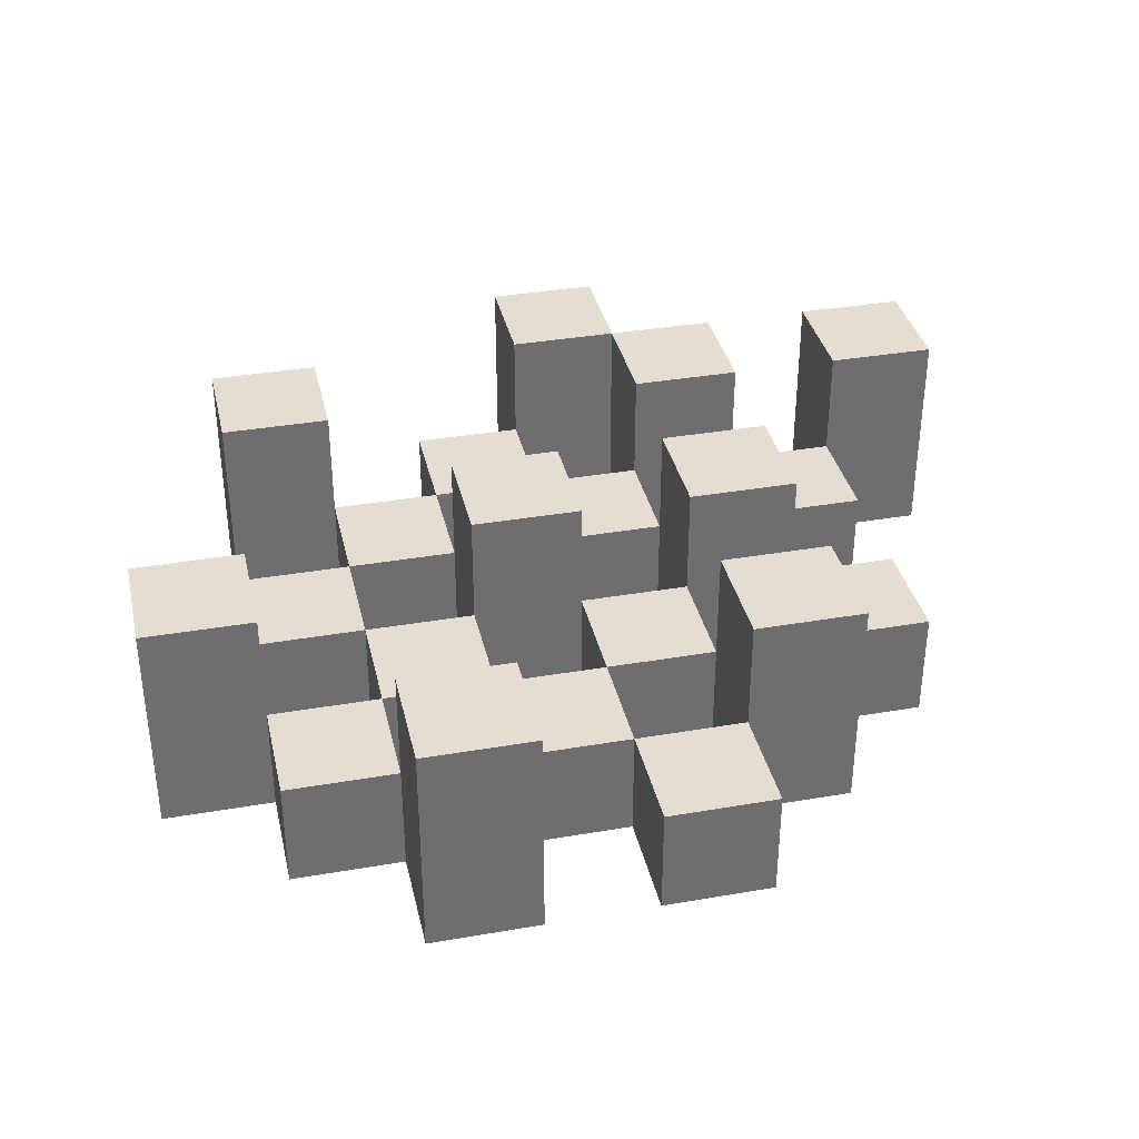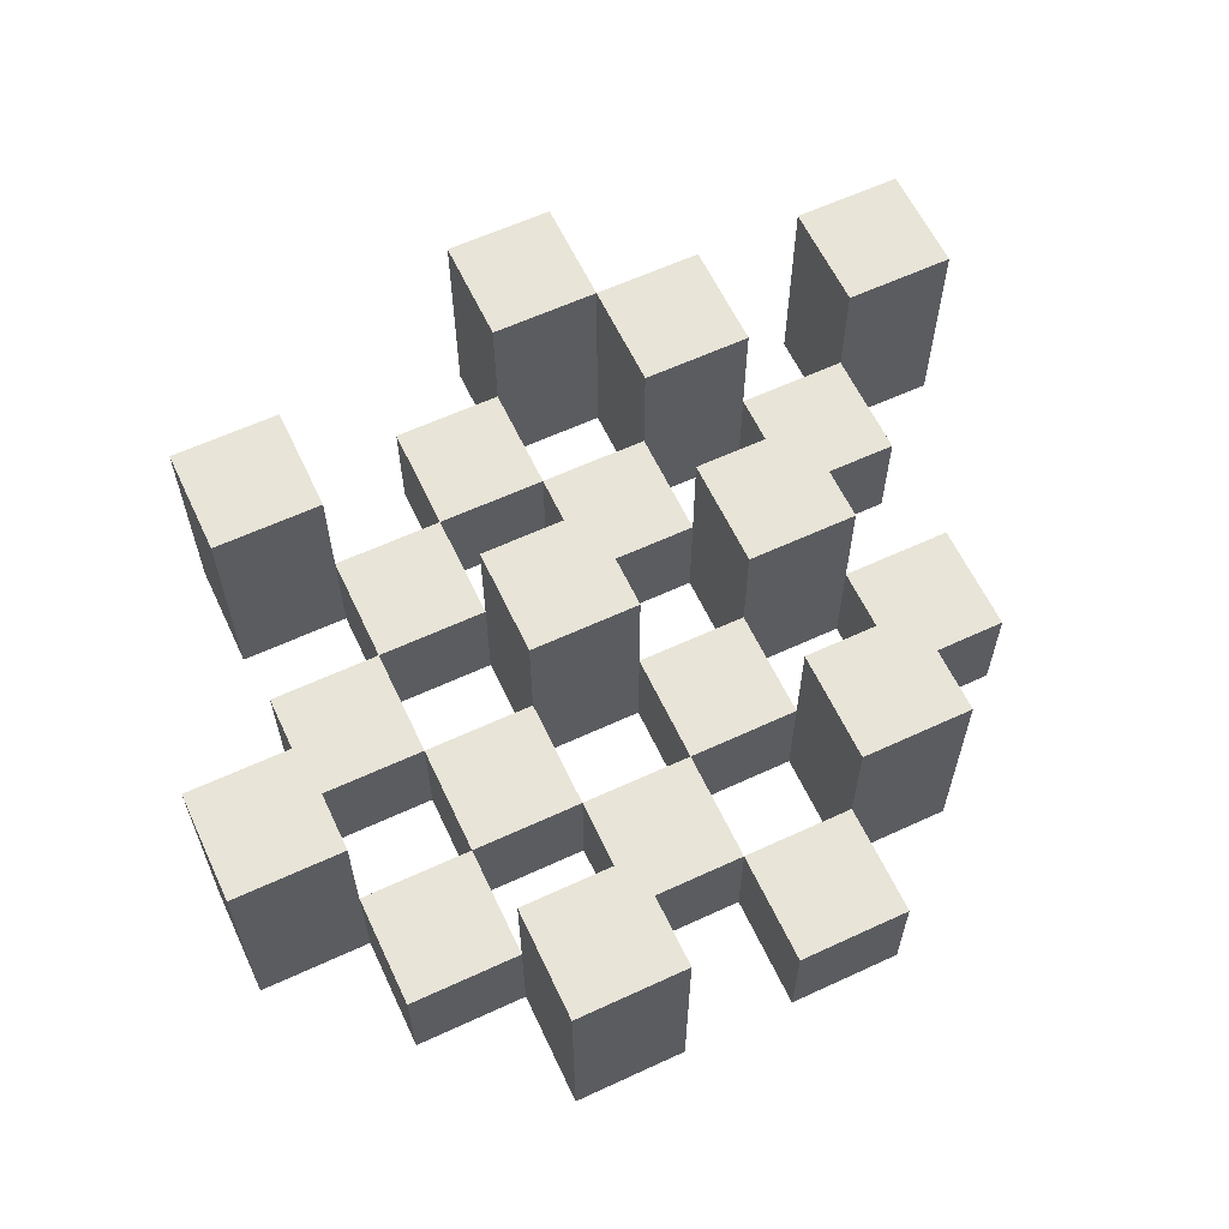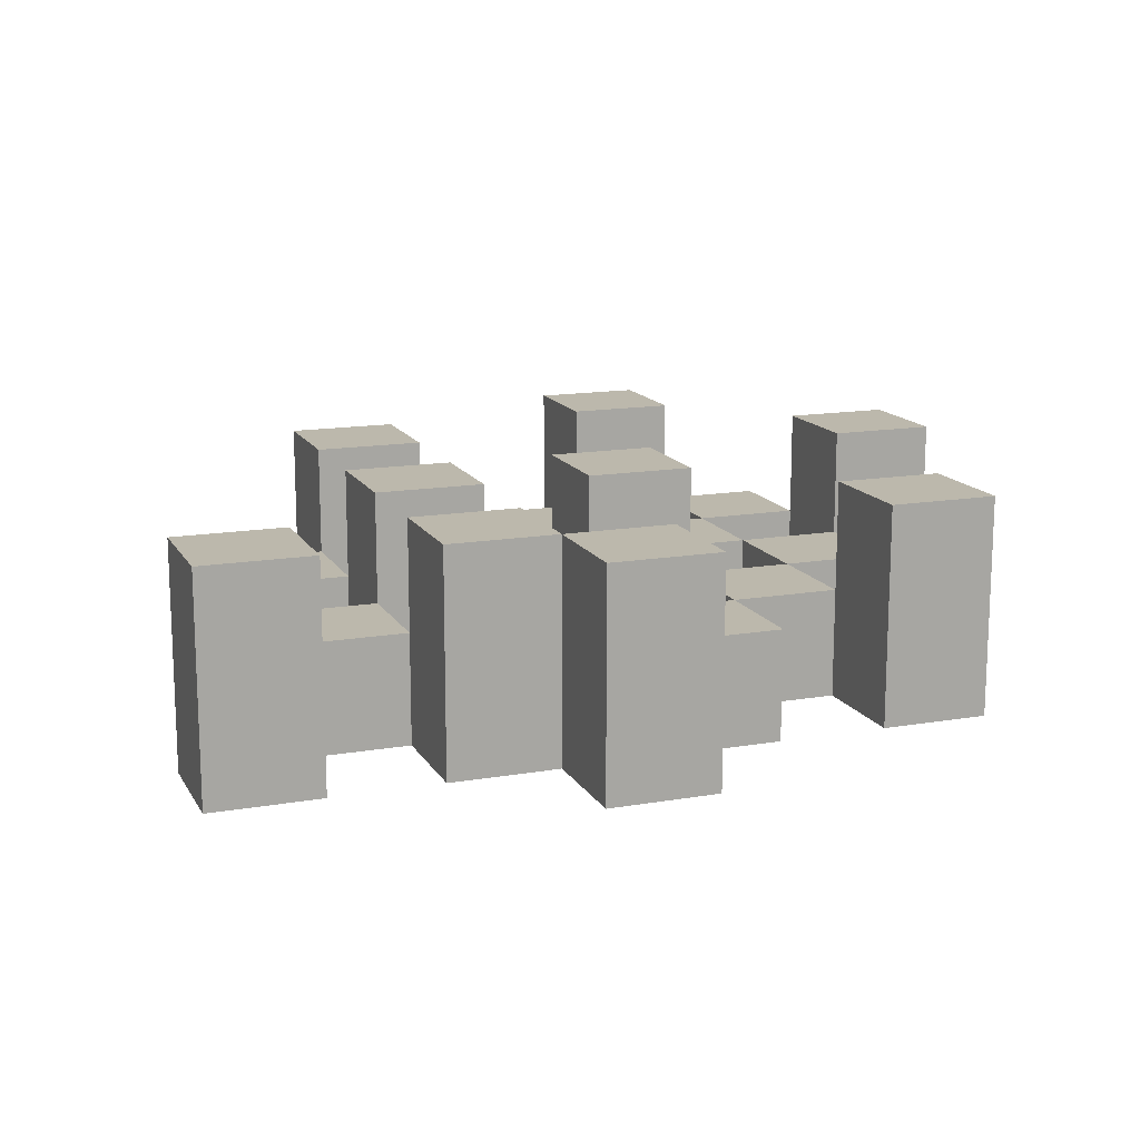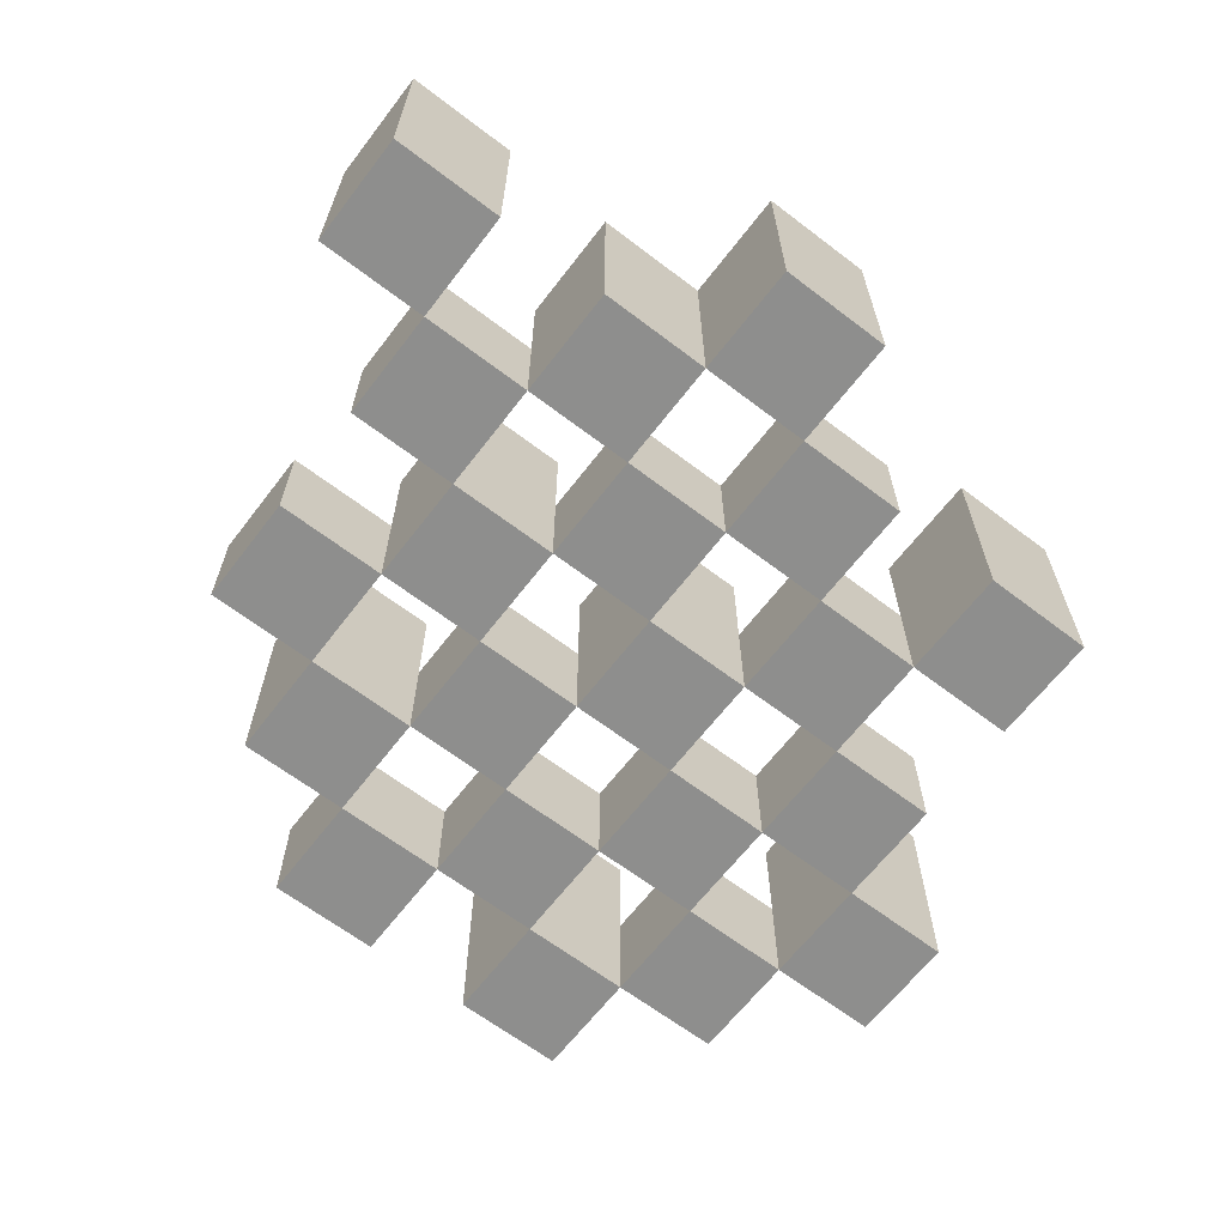
<metadata>
{"format":"obj","ext":"obj","renderer":"f3d","projection":"perspective","resolution":1024,"background":"white","views":[{"elev":36.0,"azim":-12.7,"up":"+Y"},{"elev":61.4,"azim":-25.2,"up":"+Y"},{"elev":14.6,"azim":159.6,"up":"+Y"},{"elev":-64.8,"azim":142.5,"up":"+Y"}]}
</metadata>
<code>
o
v 38.2 0.9 -2.5
v 38.2 0.9 -2.6
v 38.2 1.1 -2.5
v 38.2 1.1 -2.6
v 38.3 0.9 -2.4
v 38.3 0.9 -2.5
v 38.3 0.9 -2.6
v 38.3 0.9 -2.7
v 38.3 0.9 -2.8
v 38.3 0.9 -2.9
v 38.3 1 -2.4
v 38.3 1 -2.5
v 38.3 1 -2.6
v 38.3 1 -2.7
v 38.3 1.1 -2.8
v 38.3 1.1 -2.9
v 38.4 0.9 -2.3
v 38.4 0.9 -2.4
v 38.4 0.9 -2.5
v 38.4 0.9 -2.6
v 38.4 0.9 -2.7
v 38.4 0.9 -2.8
v 38.4 1 -2.4
v 38.4 1 -2.5
v 38.4 1 -2.6
v 38.4 1 -2.7
v 38.4 1 -2.8
v 38.4 1.1 -2.3
v 38.4 1.1 -2.4
v 38.5 0.9 -2.4
v 38.5 0.9 -2.5
v 38.5 0.9 -2.6
v 38.5 0.9 -2.7
v 38.5 0.9 -2.8
v 38.5 0.9 -2.9
v 38.5 1 -2.4
v 38.5 1 -2.5
v 38.5 1 -2.6
v 38.5 1 -2.7
v 38.5 1 -2.8
v 38.5 1 -2.9
v 38.5 1.1 -2.6
v 38.5 1.1 -2.7
v 38.6 0.9 -2.3
v 38.6 0.9 -2.4
v 38.6 0.9 -2.5
v 38.6 0.9 -2.6
v 38.6 0.9 -2.7
v 38.6 0.9 -2.8
v 38.6 0.9 -2.9
v 38.6 0.9 -3
v 38.6 1 -2.3
v 38.6 1 -2.4
v 38.6 1 -2.5
v 38.6 1 -2.6
v 38.6 1 -2.7
v 38.6 1 -2.8
v 38.6 1 -2.9
v 38.6 1.1 -2.9
v 38.6 1.1 -3
v 38.7 0.9 -2.4
v 38.7 0.9 -2.5
v 38.7 0.9 -2.6
v 38.7 0.9 -2.7
v 38.7 0.9 -2.8
v 38.7 0.9 -2.9
v 38.7 1 -2.4
v 38.7 1 -2.5
v 38.7 1 -2.6
v 38.7 1 -2.7
v 38.7 1 -2.8
v 38.7 1.1 -2.4
v 38.7 1.1 -2.5
v 38.7 1.1 -2.6
v 38.7 1.1 -2.7
v 38.7 1.1 -2.8
v 38.7 1.1 -2.9
v 38.8 0.9 -2.5
v 38.8 0.9 -2.6
v 38.8 0.9 -2.7
v 38.8 0.9 -2.8
v 38.8 1 -2.5
v 38.8 1 -2.6
v 38.8 1 -2.7
v 38.8 1 -2.8
v 38.9 0.9 -2.8
v 38.9 0.9 -2.9
v 38.9 1 -2.8
v 38.9 1.1 -2.8
v 38.9 1.1 -2.9
v 38.3 0.9 -2.5
v 38.3 0.9 -2.6
v 38.3 1 -2.5
v 38.3 1 -2.6
v 38.3 1.1 -2.5
v 38.3 1.1 -2.6
v 38.4 0.9 -2.4
v 38.4 0.9 -2.5
v 38.4 0.9 -2.6
v 38.4 0.9 -2.7
v 38.4 0.9 -2.8
v 38.4 0.9 -2.9
v 38.4 1 -2.4
v 38.4 1 -2.5
v 38.4 1 -2.6
v 38.4 1 -2.7
v 38.4 1 -2.8
v 38.4 1.1 -2.8
v 38.4 1.1 -2.9
v 38.5 0.9 -2.3
v 38.5 0.9 -2.4
v 38.5 0.9 -2.5
v 38.5 0.9 -2.6
v 38.5 0.9 -2.7
v 38.5 0.9 -2.8
v 38.5 1 -2.4
v 38.5 1 -2.5
v 38.5 1 -2.6
v 38.5 1 -2.7
v 38.5 1 -2.8
v 38.5 1.1 -2.3
v 38.5 1.1 -2.4
v 38.6 0.9 -2.4
v 38.6 0.9 -2.5
v 38.6 0.9 -2.6
v 38.6 0.9 -2.7
v 38.6 0.9 -2.8
v 38.6 0.9 -2.9
v 38.6 1 -2.4
v 38.6 1 -2.5
v 38.6 1 -2.6
v 38.6 1 -2.7
v 38.6 1 -2.8
v 38.6 1 -2.9
v 38.6 1.1 -2.6
v 38.6 1.1 -2.7
v 38.7 0.9 -2.3
v 38.7 0.9 -2.4
v 38.7 0.9 -2.5
v 38.7 0.9 -2.6
v 38.7 0.9 -2.7
v 38.7 0.9 -2.8
v 38.7 0.9 -2.9
v 38.7 0.9 -3
v 38.7 1 -2.3
v 38.7 1 -2.4
v 38.7 1 -2.5
v 38.7 1 -2.6
v 38.7 1 -2.7
v 38.7 1 -2.8
v 38.7 1.1 -2.9
v 38.7 1.1 -3
v 38.8 0.9 -2.4
v 38.8 0.9 -2.5
v 38.8 0.9 -2.6
v 38.8 0.9 -2.7
v 38.8 0.9 -2.8
v 38.8 0.9 -2.9
v 38.8 1 -2.5
v 38.8 1 -2.6
v 38.8 1 -2.7
v 38.8 1 -2.8
v 38.8 1.1 -2.4
v 38.8 1.1 -2.5
v 38.8 1.1 -2.6
v 38.8 1.1 -2.7
v 38.8 1.1 -2.8
v 38.8 1.1 -2.9
v 38.9 0.9 -2.5
v 38.9 0.9 -2.6
v 38.9 0.9 -2.7
v 38.9 0.9 -2.8
v 38.9 1 -2.5
v 38.9 1 -2.6
v 38.9 1 -2.7
v 38.9 1 -2.8
v 39 0.9 -2.8
v 39 0.9 -2.9
v 39 1.1 -2.8
v 39 1.1 -2.9
v 38.4 0.9 -2.3
v 38.4 1.1 -2.3
v 38.5 0.9 -2.3
v 38.5 1.1 -2.3
v 38.6 0.9 -2.3
v 38.6 1 -2.3
v 38.7 0.9 -2.3
v 38.7 1 -2.3
v 38.3 0.9 -2.4
v 38.3 1 -2.4
v 38.4 0.9 -2.4
v 38.4 1 -2.4
v 38.5 0.9 -2.4
v 38.5 1 -2.4
v 38.6 0.9 -2.4
v 38.6 1 -2.4
v 38.7 0.9 -2.4
v 38.7 1 -2.4
v 38.7 1.1 -2.4
v 38.8 0.9 -2.4
v 38.8 1.1 -2.4
v 38.2 0.9 -2.5
v 38.2 1.1 -2.5
v 38.3 0.9 -2.5
v 38.3 1 -2.5
v 38.3 1.1 -2.5
v 38.4 0.9 -2.5
v 38.4 1 -2.5
v 38.5 0.9 -2.5
v 38.5 1 -2.5
v 38.6 0.9 -2.5
v 38.6 1 -2.5
v 38.7 0.9 -2.5
v 38.7 1 -2.5
v 38.8 0.9 -2.5
v 38.8 1 -2.5
v 38.9 0.9 -2.5
v 38.9 1 -2.5
v 38.3 0.9 -2.6
v 38.3 1 -2.6
v 38.4 0.9 -2.6
v 38.4 1 -2.6
v 38.5 0.9 -2.6
v 38.5 1 -2.6
v 38.5 1.1 -2.6
v 38.6 0.9 -2.6
v 38.6 1 -2.6
v 38.6 1.1 -2.6
v 38.7 0.9 -2.6
v 38.7 1 -2.6
v 38.7 1.1 -2.6
v 38.8 0.9 -2.6
v 38.8 1 -2.6
v 38.8 1.1 -2.6
v 38.4 0.9 -2.7
v 38.4 1 -2.7
v 38.5 0.9 -2.7
v 38.5 1 -2.7
v 38.6 0.9 -2.7
v 38.6 1 -2.7
v 38.7 0.9 -2.7
v 38.7 1 -2.7
v 38.8 0.9 -2.7
v 38.8 1 -2.7
v 38.9 0.9 -2.7
v 38.9 1 -2.7
v 38.3 0.9 -2.8
v 38.3 1.1 -2.8
v 38.4 0.9 -2.8
v 38.4 1 -2.8
v 38.4 1.1 -2.8
v 38.5 0.9 -2.8
v 38.5 1 -2.8
v 38.6 0.9 -2.8
v 38.6 1 -2.8
v 38.7 0.9 -2.8
v 38.7 1 -2.8
v 38.7 1.1 -2.8
v 38.8 0.9 -2.8
v 38.8 1 -2.8
v 38.8 1.1 -2.8
v 38.9 0.9 -2.8
v 38.9 1 -2.8
v 38.9 1.1 -2.8
v 39 0.9 -2.8
v 39 1.1 -2.8
v 38.6 0.9 -2.9
v 38.6 1 -2.9
v 38.6 1.1 -2.9
v 38.7 0.9 -2.9
v 38.7 1.1 -2.9
v 38.4 0.9 -2.4
v 38.4 1 -2.4
v 38.4 1.1 -2.4
v 38.5 0.9 -2.4
v 38.5 1 -2.4
v 38.5 1.1 -2.4
v 38.6 0.9 -2.4
v 38.6 1 -2.4
v 38.7 0.9 -2.4
v 38.7 1 -2.4
v 38.3 0.9 -2.5
v 38.3 1 -2.5
v 38.4 0.9 -2.5
v 38.4 1 -2.5
v 38.5 0.9 -2.5
v 38.5 1 -2.5
v 38.6 0.9 -2.5
v 38.6 1 -2.5
v 38.7 0.9 -2.5
v 38.7 1 -2.5
v 38.7 1.1 -2.5
v 38.8 0.9 -2.5
v 38.8 1 -2.5
v 38.8 1.1 -2.5
v 38.2 0.9 -2.6
v 38.2 1.1 -2.6
v 38.3 0.9 -2.6
v 38.3 1 -2.6
v 38.3 1.1 -2.6
v 38.4 0.9 -2.6
v 38.4 1 -2.6
v 38.5 0.9 -2.6
v 38.5 1 -2.6
v 38.6 0.9 -2.6
v 38.6 1 -2.6
v 38.7 0.9 -2.6
v 38.7 1 -2.6
v 38.8 0.9 -2.6
v 38.8 1 -2.6
v 38.9 0.9 -2.6
v 38.9 1 -2.6
v 38.3 0.9 -2.7
v 38.3 1 -2.7
v 38.4 0.9 -2.7
v 38.4 1 -2.7
v 38.5 0.9 -2.7
v 38.5 1 -2.7
v 38.5 1.1 -2.7
v 38.6 0.9 -2.7
v 38.6 1 -2.7
v 38.6 1.1 -2.7
v 38.7 0.9 -2.7
v 38.7 1 -2.7
v 38.7 1.1 -2.7
v 38.8 0.9 -2.7
v 38.8 1 -2.7
v 38.8 1.1 -2.7
v 38.4 0.9 -2.8
v 38.4 1 -2.8
v 38.5 0.9 -2.8
v 38.5 1 -2.8
v 38.6 0.9 -2.8
v 38.6 1 -2.8
v 38.7 0.9 -2.8
v 38.7 1 -2.8
v 38.8 0.9 -2.8
v 38.8 1 -2.8
v 38.9 0.9 -2.8
v 38.9 1 -2.8
v 38.3 0.9 -2.9
v 38.3 1.1 -2.9
v 38.4 0.9 -2.9
v 38.4 1.1 -2.9
v 38.5 0.9 -2.9
v 38.5 1 -2.9
v 38.6 0.9 -2.9
v 38.6 1 -2.9
v 38.7 0.9 -2.9
v 38.7 1.1 -2.9
v 38.8 0.9 -2.9
v 38.8 1.1 -2.9
v 38.9 0.9 -2.9
v 38.9 1.1 -2.9
v 39 0.9 -2.9
v 39 1.1 -2.9
v 38.6 0.9 -3
v 38.6 1.1 -3
v 38.7 0.9 -3
v 38.7 1.1 -3
v 38.4 0.9 -2.3
v 38.5 0.9 -2.3
v 38.6 0.9 -2.3
v 38.7 0.9 -2.3
v 38.3 0.9 -2.4
v 38.4 0.9 -2.4
v 38.5 0.9 -2.4
v 38.6 0.9 -2.4
v 38.7 0.9 -2.4
v 38.8 0.9 -2.4
v 38.2 0.9 -2.5
v 38.3 0.9 -2.5
v 38.4 0.9 -2.5
v 38.5 0.9 -2.5
v 38.6 0.9 -2.5
v 38.7 0.9 -2.5
v 38.8 0.9 -2.5
v 38.9 0.9 -2.5
v 38.2 0.9 -2.6
v 38.3 0.9 -2.6
v 38.4 0.9 -2.6
v 38.5 0.9 -2.6
v 38.6 0.9 -2.6
v 38.7 0.9 -2.6
v 38.8 0.9 -2.6
v 38.9 0.9 -2.6
v 38.3 0.9 -2.7
v 38.4 0.9 -2.7
v 38.5 0.9 -2.7
v 38.6 0.9 -2.7
v 38.7 0.9 -2.7
v 38.8 0.9 -2.7
v 38.9 0.9 -2.7
v 38.3 0.9 -2.8
v 38.4 0.9 -2.8
v 38.5 0.9 -2.8
v 38.6 0.9 -2.8
v 38.7 0.9 -2.8
v 38.8 0.9 -2.8
v 38.9 0.9 -2.8
v 39 0.9 -2.8
v 38.3 0.9 -2.9
v 38.4 0.9 -2.9
v 38.5 0.9 -2.9
v 38.6 0.9 -2.9
v 38.7 0.9 -2.9
v 38.8 0.9 -2.9
v 38.9 0.9 -2.9
v 39 0.9 -2.9
v 38.6 0.9 -3
v 38.7 0.9 -3
v 38.6 1 -2.3
v 38.7 1 -2.3
v 38.3 1 -2.4
v 38.4 1 -2.4
v 38.5 1 -2.4
v 38.6 1 -2.4
v 38.7 1 -2.4
v 38.3 1 -2.5
v 38.4 1 -2.5
v 38.5 1 -2.5
v 38.6 1 -2.5
v 38.7 1 -2.5
v 38.8 1 -2.5
v 38.9 1 -2.5
v 38.3 1 -2.6
v 38.4 1 -2.6
v 38.5 1 -2.6
v 38.6 1 -2.6
v 38.7 1 -2.6
v 38.8 1 -2.6
v 38.9 1 -2.6
v 38.3 1 -2.7
v 38.4 1 -2.7
v 38.5 1 -2.7
v 38.6 1 -2.7
v 38.7 1 -2.7
v 38.8 1 -2.7
v 38.9 1 -2.7
v 38.4 1 -2.8
v 38.5 1 -2.8
v 38.6 1 -2.8
v 38.7 1 -2.8
v 38.8 1 -2.8
v 38.9 1 -2.8
v 38.5 1 -2.9
v 38.6 1 -2.9
v 38.4 1.1 -2.3
v 38.5 1.1 -2.3
v 38.4 1.1 -2.4
v 38.5 1.1 -2.4
v 38.7 1.1 -2.4
v 38.8 1.1 -2.4
v 38.2 1.1 -2.5
v 38.3 1.1 -2.5
v 38.7 1.1 -2.5
v 38.8 1.1 -2.5
v 38.2 1.1 -2.6
v 38.3 1.1 -2.6
v 38.5 1.1 -2.6
v 38.6 1.1 -2.6
v 38.7 1.1 -2.6
v 38.8 1.1 -2.6
v 38.5 1.1 -2.7
v 38.6 1.1 -2.7
v 38.7 1.1 -2.7
v 38.8 1.1 -2.7
v 38.3 1.1 -2.8
v 38.4 1.1 -2.8
v 38.7 1.1 -2.8
v 38.8 1.1 -2.8
v 38.9 1.1 -2.8
v 39 1.1 -2.8
v 38.3 1.1 -2.9
v 38.4 1.1 -2.9
v 38.6 1.1 -2.9
v 38.7 1.1 -2.9
v 38.8 1.1 -2.9
v 38.9 1.1 -2.9
v 39 1.1 -2.9
v 38.6 1.1 -3
v 38.7 1.1 -3
f 3 2 1
f 4 2 3
f 11 6 5
f 12 6 11
f 13 8 7
f 14 8 13
f 15 10 9
f 16 10 15
f 23 18 17
f 24 20 19
f 25 20 24
f 26 22 21
f 27 22 26
f 28 23 17
f 29 23 28
f 36 31 30
f 37 31 36
f 38 33 32
f 39 33 38
f 40 35 34
f 41 35 40
f 42 39 38
f 43 39 42
f 52 45 44
f 53 45 52
f 54 47 46
f 55 47 54
f 56 49 48
f 57 49 56
f 58 51 50
f 59 51 58
f 60 51 59
f 67 62 61
f 68 62 67
f 69 64 63
f 70 64 69
f 71 66 65
f 72 68 67
f 73 68 72
f 74 70 69
f 75 70 74
f 76 66 71
f 77 66 76
f 82 79 78
f 83 79 82
f 84 81 80
f 85 81 84
f 88 87 86
f 89 87 88
f 90 87 89
f 91 92 93
f 93 92 94
f 93 94 95
f 95 94 96
f 97 98 103
f 103 98 104
f 99 100 105
f 105 100 106
f 101 102 107
f 107 102 108
f 108 102 109
f 110 111 116
f 112 113 117
f 117 113 118
f 114 115 119
f 119 115 120
f 110 116 121
f 121 116 122
f 123 124 129
f 129 124 130
f 125 126 131
f 131 126 132
f 127 128 133
f 133 128 134
f 131 132 135
f 135 132 136
f 137 138 145
f 145 138 146
f 139 140 147
f 147 140 148
f 141 142 149
f 149 142 150
f 143 144 151
f 151 144 152
f 153 154 159
f 155 156 160
f 160 156 161
f 157 158 162
f 153 159 163
f 163 159 164
f 160 161 165
f 165 161 166
f 162 158 167
f 167 158 168
f 169 170 173
f 173 170 174
f 171 172 175
f 175 172 176
f 177 178 179
f 179 178 180
f 183 182 181
f 184 182 183
f 187 186 185
f 188 186 187
f 191 190 189
f 192 190 191
f 195 194 193
f 196 194 195
f 200 198 197
f 200 199 198
f 201 199 200
f 204 203 202
f 205 203 204
f 206 203 205
f 209 208 207
f 210 208 209
f 213 212 211
f 214 212 213
f 217 216 215
f 218 216 217
f 221 220 219
f 222 220 221
f 226 224 223
f 226 225 224
f 227 225 226
f 228 225 227
f 232 230 229
f 232 231 230
f 233 231 232
f 234 231 233
f 237 236 235
f 238 236 237
f 241 240 239
f 242 240 241
f 245 244 243
f 246 244 245
f 249 248 247
f 250 248 249
f 251 248 250
f 254 253 252
f 255 253 254
f 259 257 256
f 259 258 257
f 260 258 259
f 261 258 260
f 265 263 262
f 265 264 263
f 266 264 265
f 270 268 267
f 270 269 268
f 271 269 270
f 272 273 275
f 273 274 275
f 275 274 276
f 276 274 277
f 278 279 280
f 280 279 281
f 282 283 284
f 284 283 285
f 286 287 288
f 288 287 289
f 290 291 293
f 291 292 293
f 293 292 294
f 294 292 295
f 296 297 298
f 298 297 299
f 299 297 300
f 301 302 303
f 303 302 304
f 305 306 307
f 307 306 308
f 309 310 311
f 311 310 312
f 313 314 315
f 315 314 316
f 317 318 320
f 318 319 320
f 320 319 321
f 321 319 322
f 323 324 326
f 324 325 326
f 326 325 327
f 327 325 328
f 329 330 331
f 331 330 332
f 333 334 335
f 335 334 336
f 337 338 339
f 339 338 340
f 341 342 343
f 343 342 344
f 345 346 347
f 347 346 348
f 349 350 351
f 351 350 352
f 353 354 355
f 355 354 356
f 357 358 359
f 359 358 360
f 366 362 361
f 367 362 366
f 368 364 363
f 369 364 368
f 372 366 365
f 373 366 372
f 374 368 367
f 375 368 374
f 376 370 369
f 377 370 376
f 379 372 371
f 380 372 379
f 381 374 373
f 382 374 381
f 383 376 375
f 384 376 383
f 385 378 377
f 386 378 385
f 387 381 380
f 388 381 387
f 389 383 382
f 390 383 389
f 391 385 384
f 392 385 391
f 395 389 388
f 396 389 395
f 397 391 390
f 398 391 397
f 399 393 392
f 400 393 399
f 402 395 394
f 403 395 402
f 404 397 396
f 405 397 404
f 406 399 398
f 407 399 406
f 408 401 400
f 409 401 408
f 410 406 405
f 411 406 410
f 412 413 417
f 417 413 418
f 414 415 419
f 419 415 420
f 416 417 421
f 421 417 422
f 420 421 427
f 427 421 428
f 422 423 429
f 429 423 430
f 424 425 431
f 431 425 432
f 426 427 433
f 433 427 434
f 434 435 440
f 440 435 441
f 436 437 442
f 442 437 443
f 438 439 444
f 444 439 445
f 441 442 446
f 446 442 447
f 448 449 450
f 450 449 451
f 452 453 456
f 456 453 457
f 454 455 458
f 458 455 459
f 460 461 464
f 464 461 465
f 462 463 466
f 466 463 467
f 468 469 474
f 474 469 475
f 470 471 477
f 477 471 478
f 472 473 479
f 479 473 480
f 476 477 481
f 481 477 482

</code>
